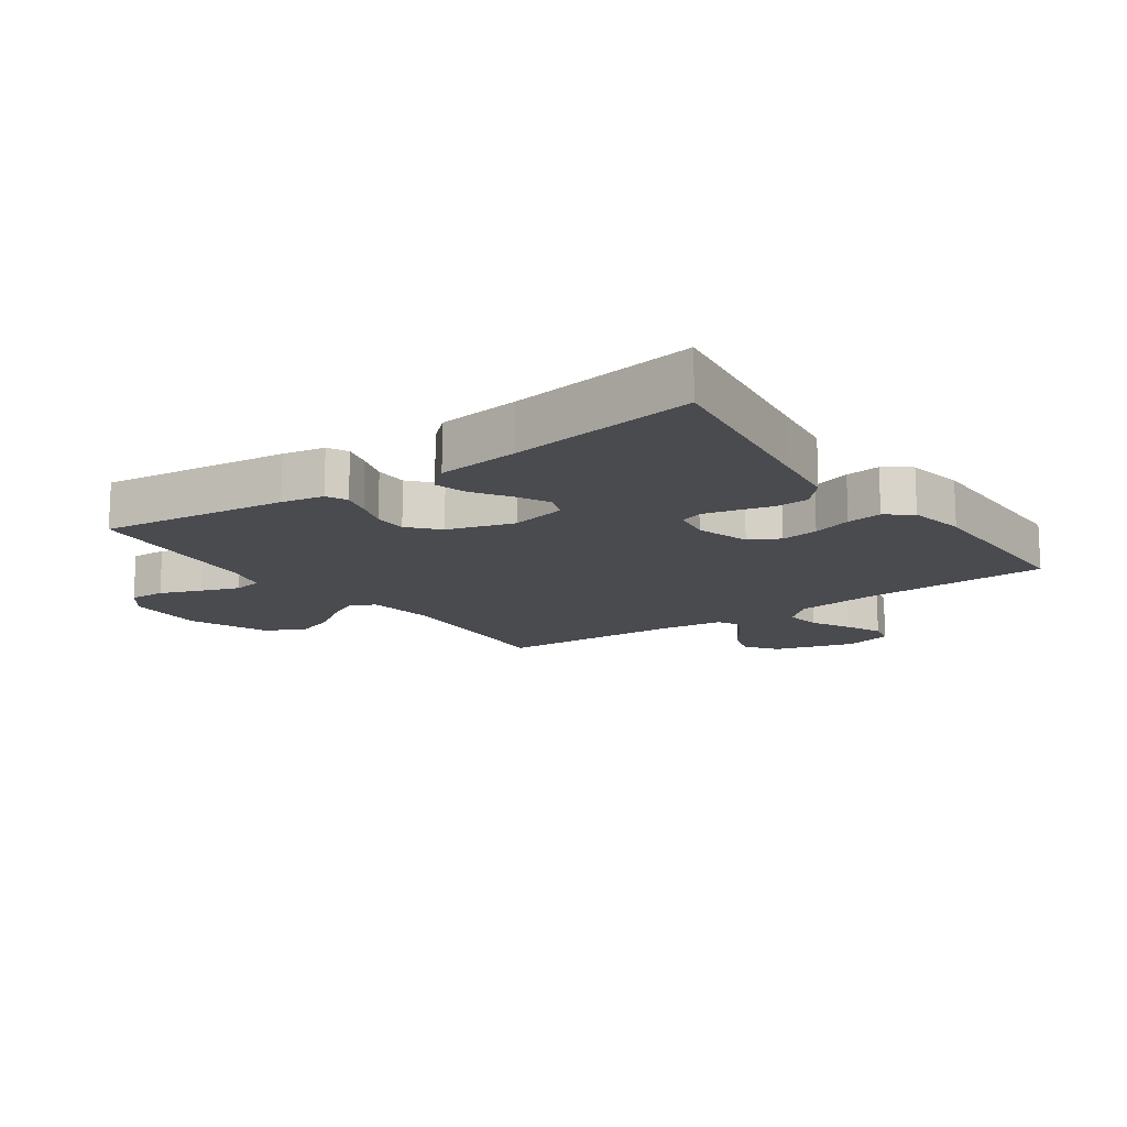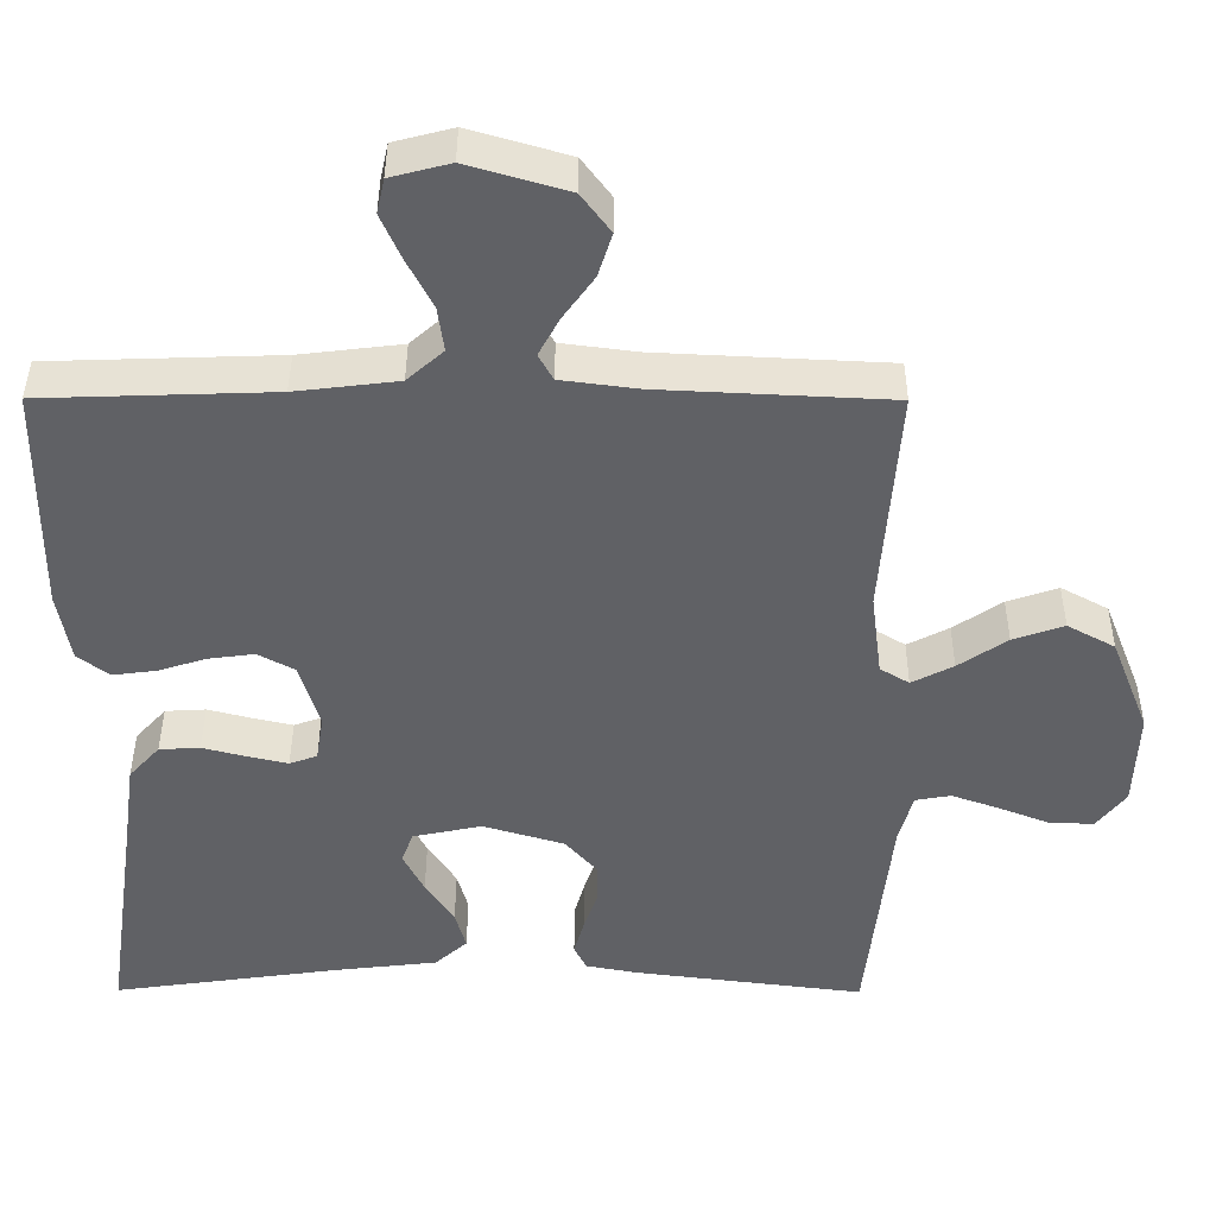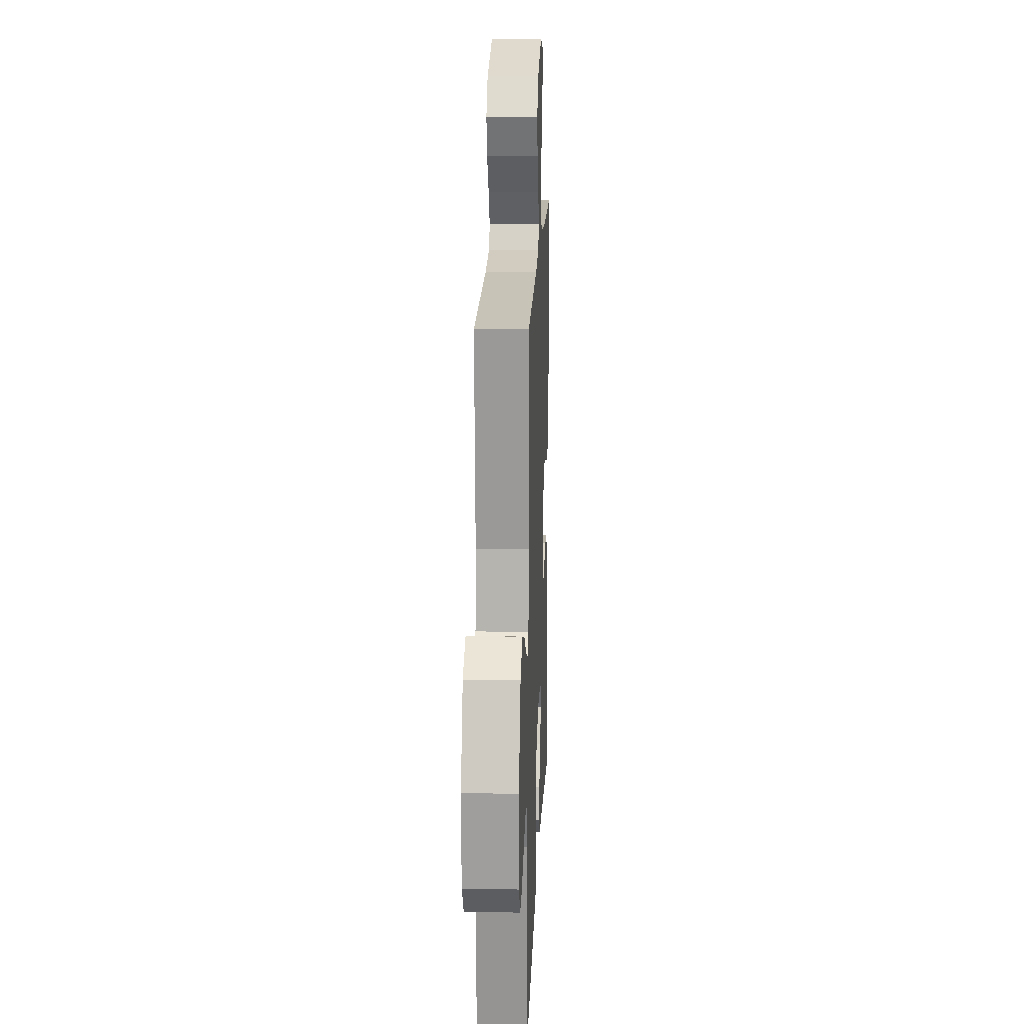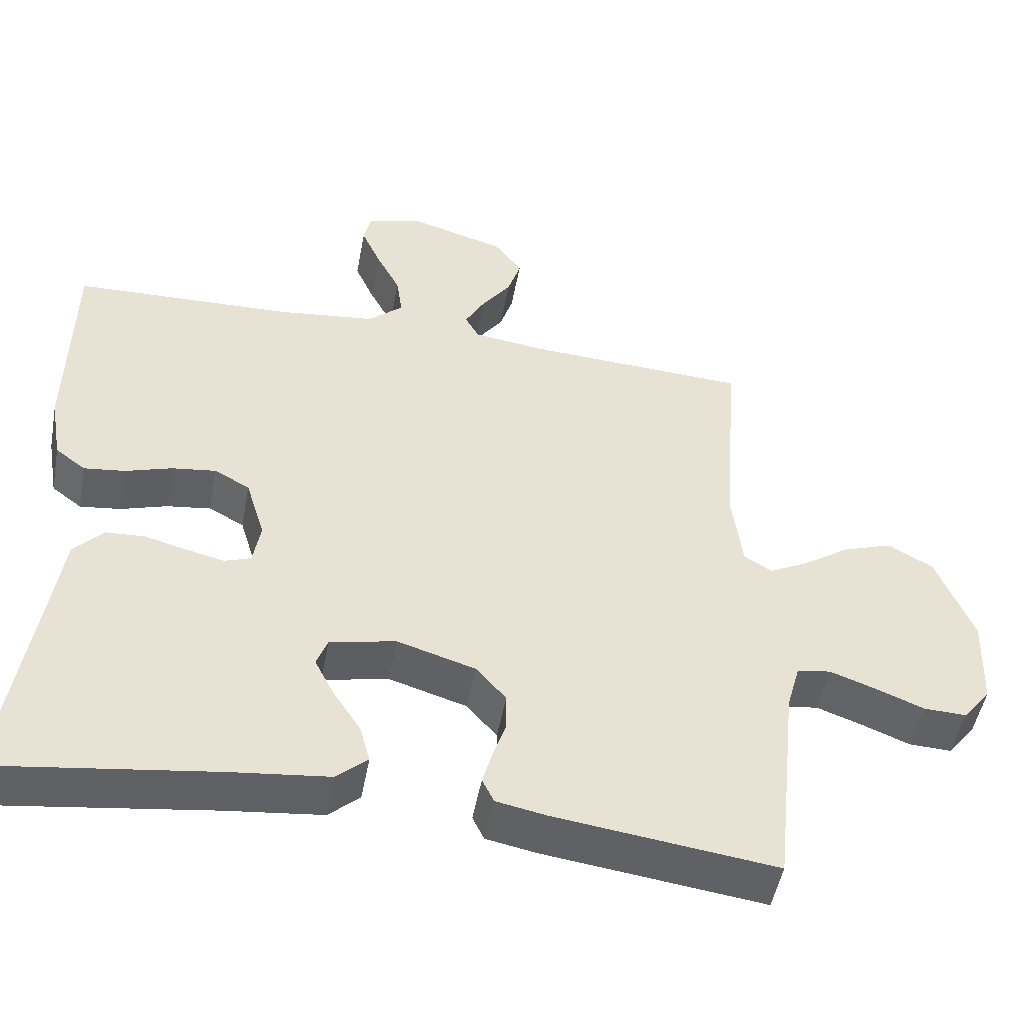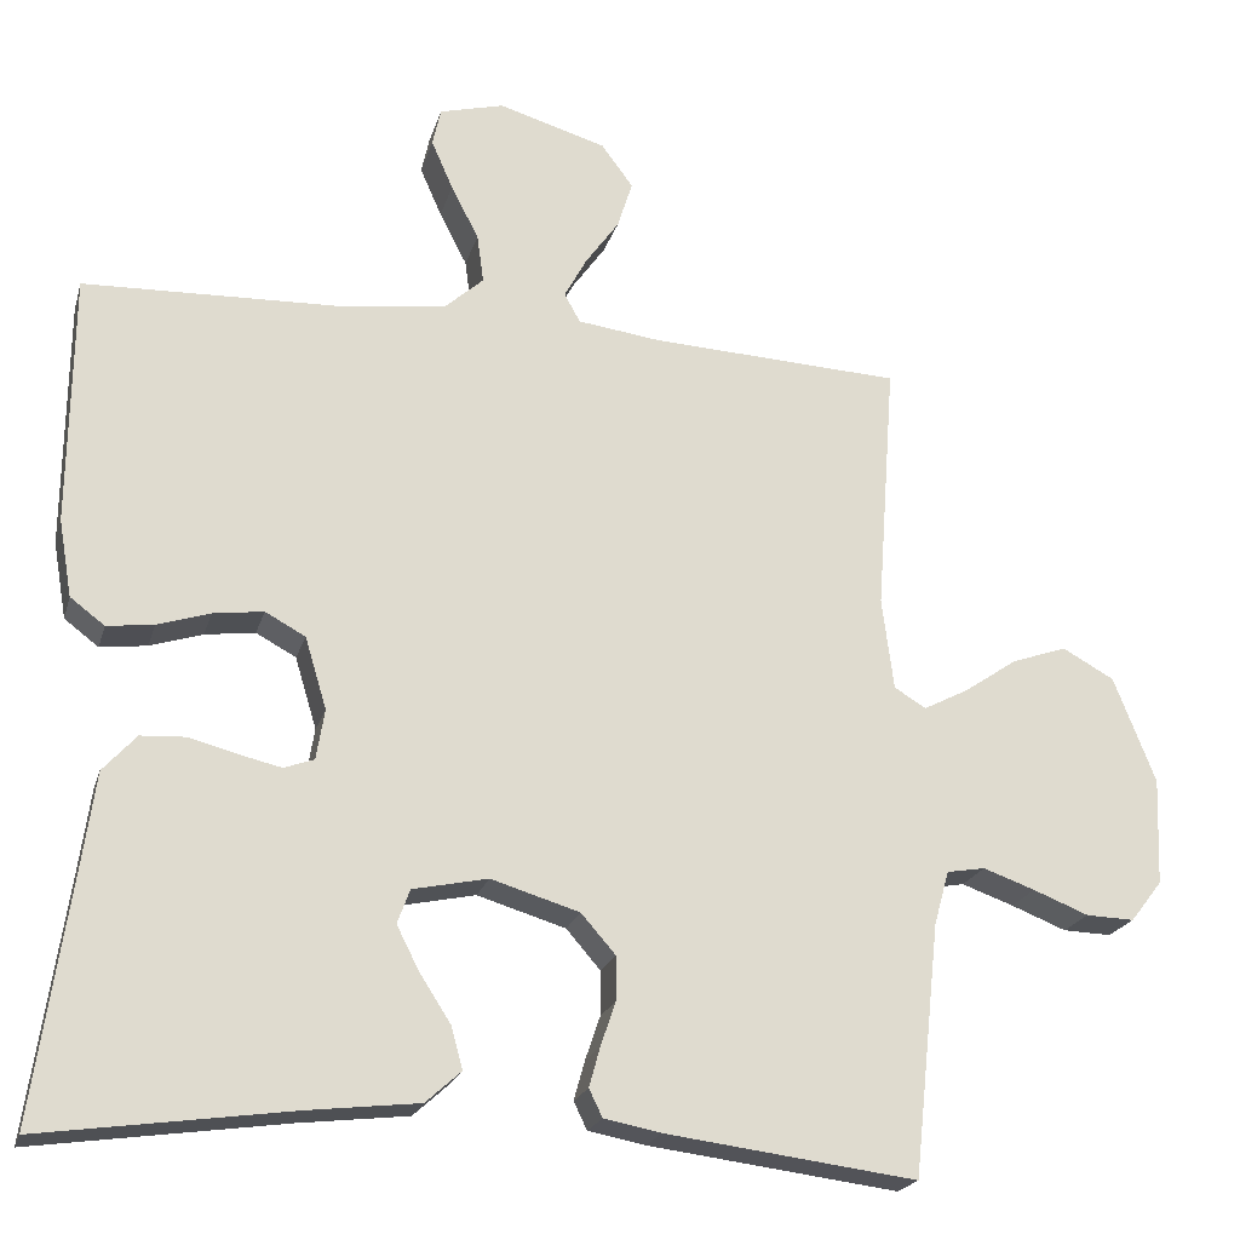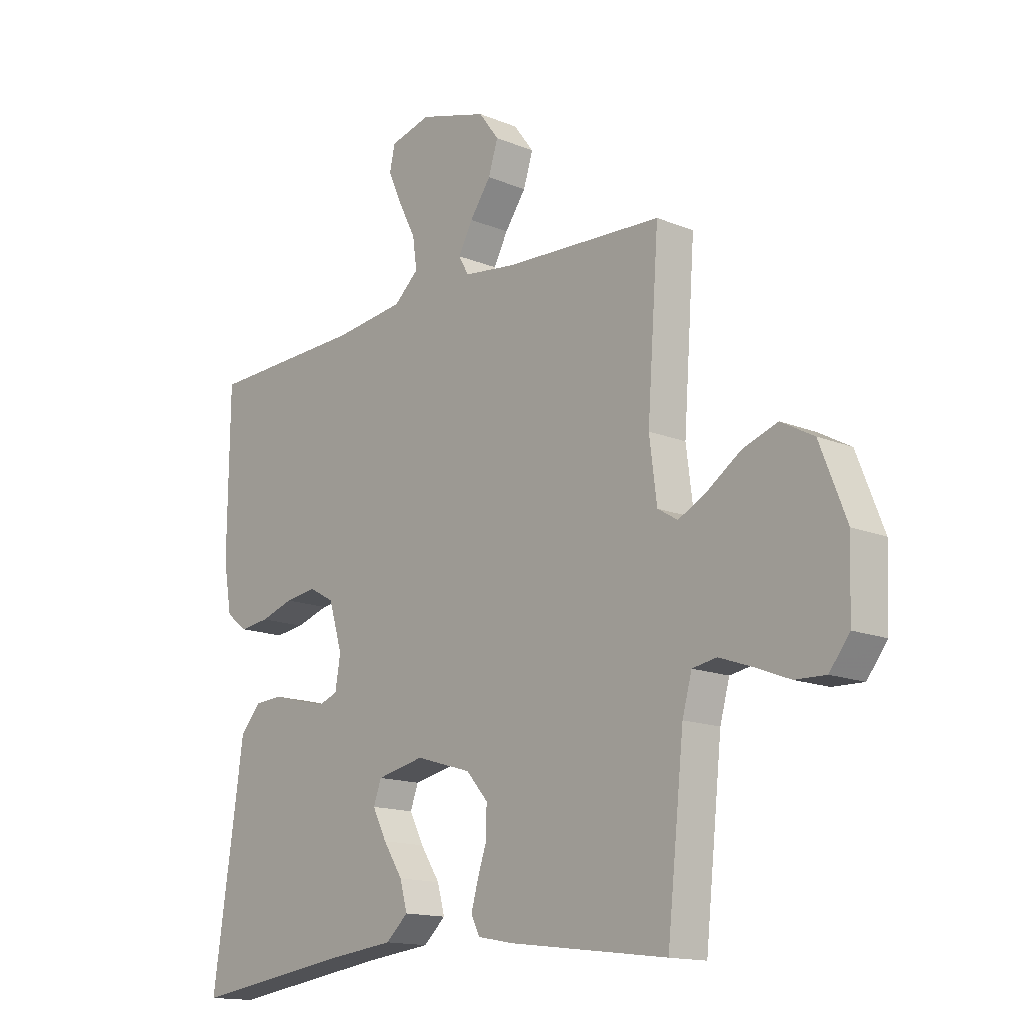
<metadata>
{"format":"obj","ext":"obj","renderer":"f3d","projection":"perspective","resolution":1024,"background":"white","views":[{"elev":-14.3,"azim":-144.5,"up":"+Y"},{"elev":41.2,"azim":0.2,"up":"+Z"},{"elev":16.5,"azim":92.3,"up":"+Z"},{"elev":-49.9,"azim":-10.6,"up":"+Z"},{"elev":-21.1,"azim":-14.8,"up":"+Z"},{"elev":-14.8,"azim":48.5,"up":"+Z"}]}
</metadata>
<code>
v 0.5 0.07 0.5
v 0.478 0.07 0.2
v 0.492 0.07 0.09
v 0.53 0.07 0.067
v 0.584 0.07 0.095
v 0.647 0.07 0.138
v 0.713 0.07 0.161
v 0.775 0.07 0.127
v 0.825 0.07 0
v 0.82 0.07 -0.128
v 0.782 0.07 -0.177
v 0.724 0.07 -0.175
v 0.658 0.07 -0.149
v 0.596 0.07 -0.127
v 0.55 0.07 -0.135
v 0.532 0.07 -0.2
v 0.5 0.07 -0.5
v 0.2 0.07 -0.462
v 0.132 0.07 -0.449
v 0.116 0.07 -0.416
v 0.129 0.07 -0.369
v 0.147 0.07 -0.316
v 0.147 0.07 -0.263
v 0.106 0.07 -0.216
v 0 0.07 -0.184
v -0.09 0.07 -0.203
v -0.105 0.07 -0.244
v -0.078 0.07 -0.297
v -0.041 0.07 -0.354
v -0.027 0.07 -0.405
v -0.069 0.07 -0.443
v -0.2 0.07 -0.458
v -0.5 0.07 -0.5
v -0.456 0.07 -0.2
v -0.441 0.07 -0.093
v -0.401 0.07 -0.049
v -0.348 0.07 -0.046
v -0.291 0.07 -0.061
v -0.239 0.07 -0.073
v -0.203 0.07 -0.06
v -0.193 0.07 0
v -0.219 0.07 0.086
v -0.267 0.07 0.112
v -0.327 0.07 0.104
v -0.39 0.07 0.084
v -0.446 0.07 0.077
v -0.487 0.07 0.108
v -0.503 0.07 0.2
v -0.5 0.07 0.5
v -0.2 0.07 0.51
v -0.067 0.07 0.526
v -0.02 0.07 0.568
v -0.028 0.07 0.626
v -0.061 0.07 0.69
v -0.087 0.07 0.749
v -0.077 0.07 0.794
v 0 0.07 0.814
v 0.129 0.07 0.776
v 0.167 0.07 0.725
v 0.149 0.07 0.668
v 0.109 0.07 0.612
v 0.082 0.07 0.562
v 0.101 0.07 0.528
v 0.2 0.07 0.515
v 0.5 0 0.5
v 0.478 0 0.2
v 0.492 0 0.09
v 0.53 0 0.067
v 0.584 0 0.095
v 0.647 0 0.138
v 0.713 0 0.161
v 0.775 0 0.127
v 0.825 0 0
v 0.82 0 -0.128
v 0.782 0 -0.177
v 0.724 0 -0.175
v 0.658 0 -0.149
v 0.596 0 -0.127
v 0.55 0 -0.135
v 0.532 0 -0.2
v 0.5 0 -0.5
v 0.2 0 -0.462
v 0.132 0 -0.449
v 0.116 0 -0.416
v 0.129 0 -0.369
v 0.147 0 -0.316
v 0.147 0 -0.263
v 0.106 0 -0.216
v 0 0 -0.184
v -0.09 0 -0.203
v -0.105 0 -0.244
v -0.078 0 -0.297
v -0.041 0 -0.354
v -0.027 0 -0.405
v -0.069 0 -0.443
v -0.2 0 -0.458
v -0.5 0 -0.5
v -0.456 0 -0.2
v -0.441 0 -0.093
v -0.401 0 -0.049
v -0.348 0 -0.046
v -0.291 0 -0.061
v -0.239 0 -0.073
v -0.203 0 -0.06
v -0.193 0 0
v -0.219 0 0.086
v -0.267 0 0.112
v -0.327 0 0.104
v -0.39 0 0.084
v -0.446 0 0.077
v -0.487 0 0.108
v -0.503 0 0.2
v -0.5 0 0.5
v -0.2 0 0.51
v -0.067 0 0.526
v -0.02 0 0.568
v -0.028 0 0.626
v -0.061 0 0.69
v -0.087 0 0.749
v -0.077 0 0.794
v 0 0 0.814
v 0.129 0 0.776
v 0.167 0 0.725
v 0.149 0 0.668
v 0.109 0 0.612
v 0.082 0 0.562
v 0.101 0 0.528
v 0.2 0 0.515
f 59 60 61
f 58 59 61
f 57 58 61
f 56 57 61
f 55 56 61
f 54 55 61
f 53 54 61
f 52 53 61 62
f 51 52 62 63
f 48 49 50
f 47 48 50
f 46 47 50
f 45 46 50
f 44 45 50
f 51 63 64
f 50 51 64
f 44 50 64
f 43 44 64
f 36 37 38
f 35 36 38
f 34 35 38
f 34 38 39
f 33 34 39
f 32 33 39
f 31 32 39
f 30 31 39
f 29 30 39
f 28 29 39
f 27 28 39 40
f 20 21 22
f 19 20 22
f 18 19 22
f 17 18 22
f 16 17 22
f 15 16 22 23
f 11 12 13
f 10 11 13
f 9 10 13
f 8 9 13
f 7 8 13
f 6 7 13
f 5 6 13
f 4 5 13 14
f 3 4 14 15
f 64 1 2
f 43 64 2
f 42 43 2
f 26 27 40 41
f 42 2 3
f 41 42 3
f 26 41 3
f 25 26 3
f 3 15 23 24
f 3 24 25
f 125 124 123
f 125 123 122
f 125 122 121
f 125 121 120
f 125 120 119
f 125 119 118
f 125 118 117
f 126 125 117 116
f 127 126 116 115
f 114 113 112
f 114 112 111
f 114 111 110
f 114 110 109
f 114 109 108
f 128 127 115
f 128 115 114
f 128 114 108
f 128 108 107
f 102 101 100
f 102 100 99
f 102 99 98
f 103 102 98
f 103 98 97
f 103 97 96
f 103 96 95
f 103 95 94
f 103 94 93
f 103 93 92
f 104 103 92 91
f 86 85 84
f 86 84 83
f 86 83 82
f 86 82 81
f 86 81 80
f 87 86 80 79
f 77 76 75
f 77 75 74
f 77 74 73
f 77 73 72
f 77 72 71
f 77 71 70
f 77 70 69
f 78 77 69 68
f 79 78 68 67
f 66 65 128
f 66 128 107
f 66 107 106
f 105 104 91 90
f 67 66 106
f 67 106 105
f 67 105 90
f 67 90 89
f 88 87 79 67
f 89 88 67
f 1 65 66 2
f 2 66 67 3
f 3 67 68 4
f 4 68 69 5
f 5 69 70 6
f 6 70 71 7
f 7 71 72 8
f 8 72 73 9
f 9 73 74 10
f 10 74 75 11
f 11 75 76 12
f 12 76 77 13
f 13 77 78 14
f 14 78 79 15
f 15 79 80 16
f 16 80 81 17
f 17 81 82 18
f 18 82 83 19
f 19 83 84 20
f 20 84 85 21
f 21 85 86 22
f 22 86 87 23
f 23 87 88 24
f 24 88 89 25
f 25 89 90 26
f 26 90 91 27
f 27 91 92 28
f 28 92 93 29
f 29 93 94 30
f 30 94 95 31
f 31 95 96 32
f 32 96 97 33
f 33 97 98 34
f 34 98 99 35
f 35 99 100 36
f 36 100 101 37
f 37 101 102 38
f 38 102 103 39
f 39 103 104 40
f 40 104 105 41
f 41 105 106 42
f 42 106 107 43
f 43 107 108 44
f 44 108 109 45
f 45 109 110 46
f 46 110 111 47
f 47 111 112 48
f 48 112 113 49
f 49 113 114 50
f 50 114 115 51
f 51 115 116 52
f 52 116 117 53
f 53 117 118 54
f 54 118 119 55
f 55 119 120 56
f 56 120 121 57
f 57 121 122 58
f 58 122 123 59
f 59 123 124 60
f 60 124 125 61
f 61 125 126 62
f 62 126 127 63
f 63 127 128 64
f 64 128 65 1

</code>
